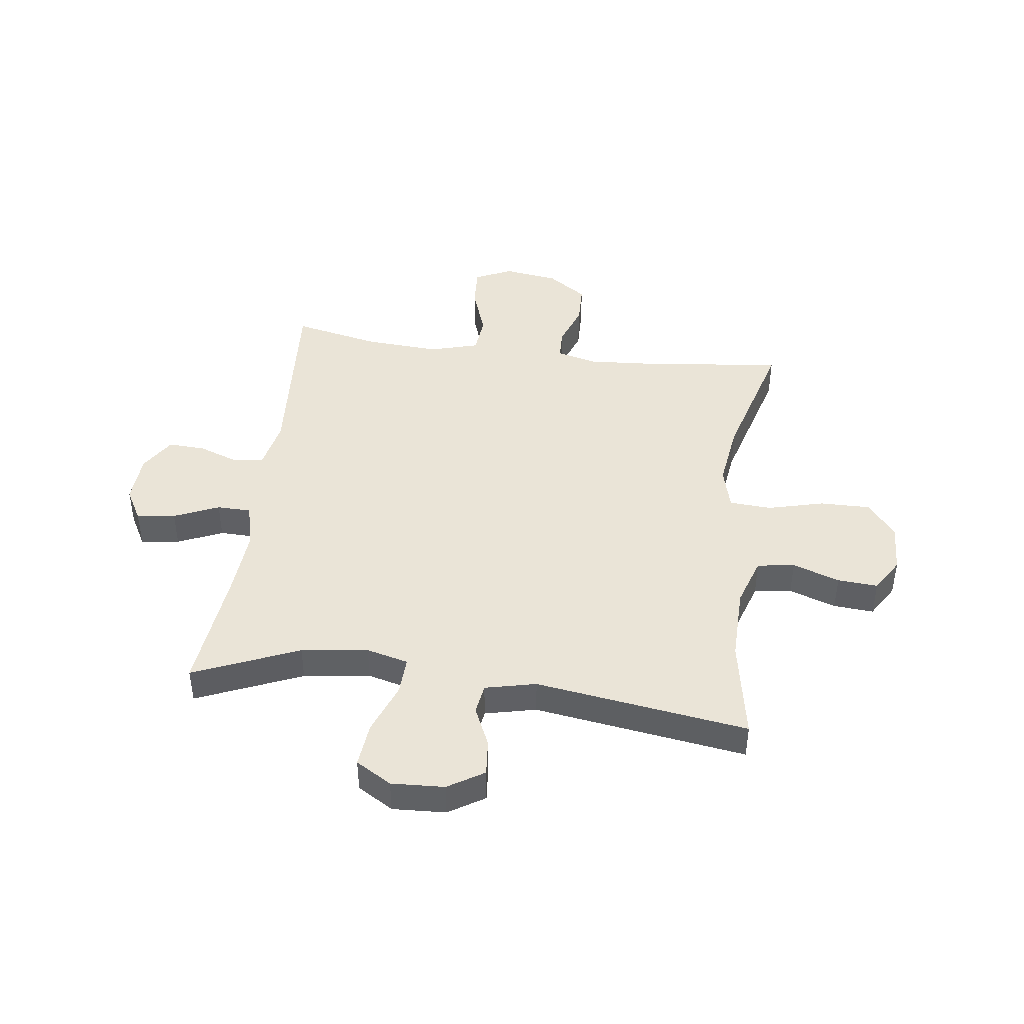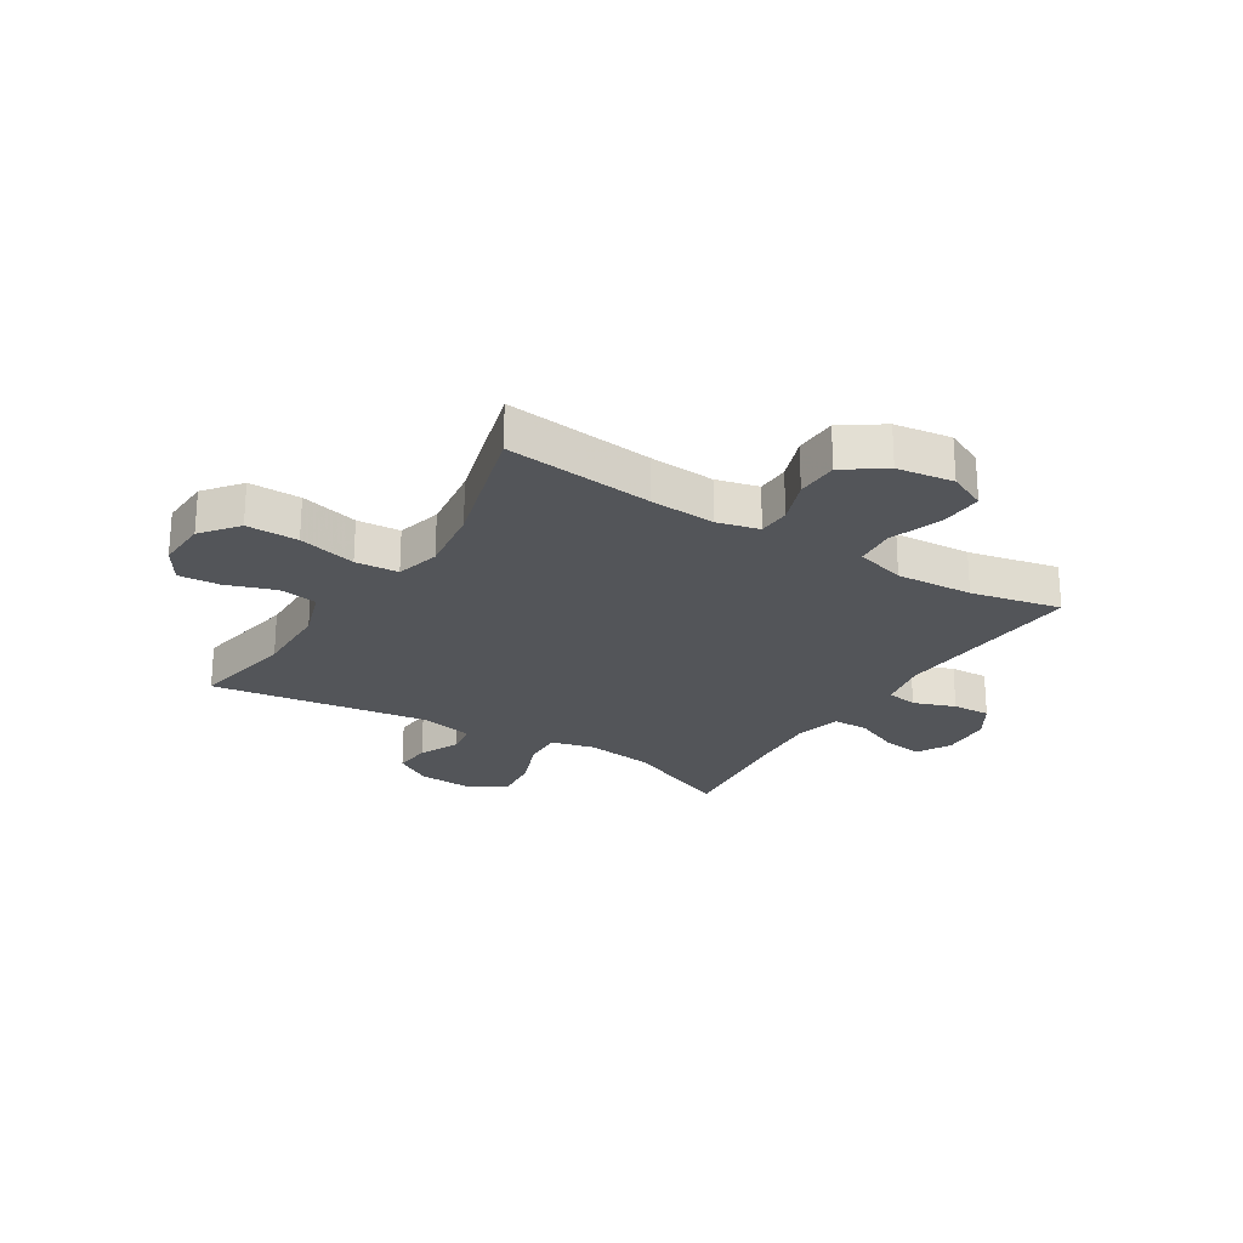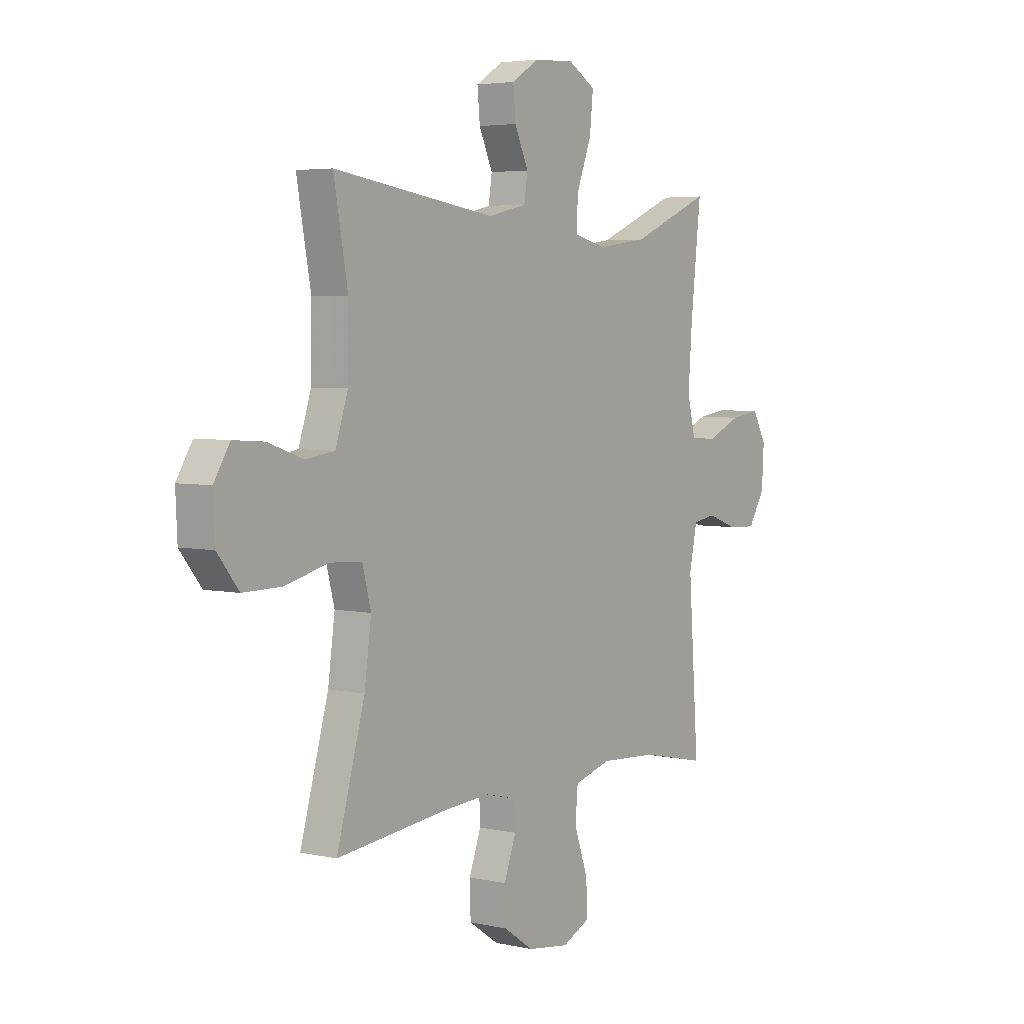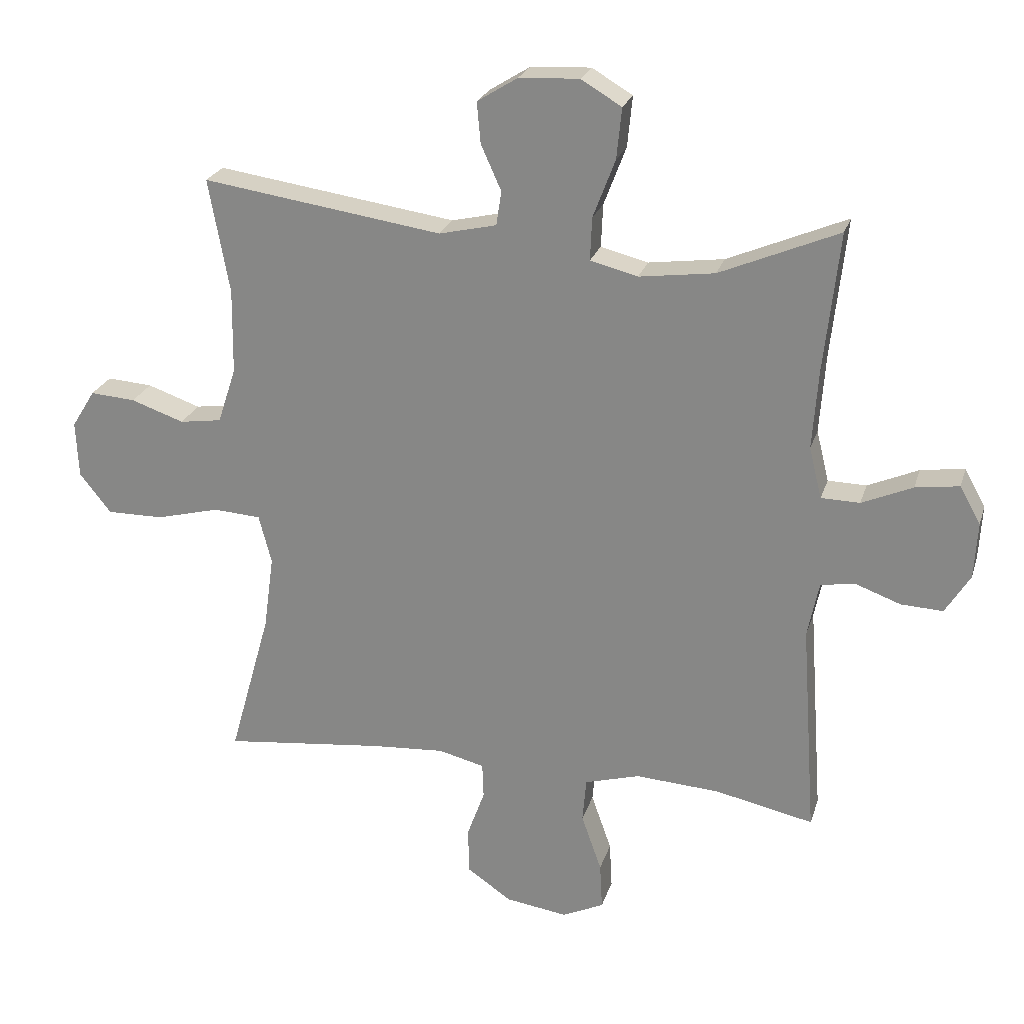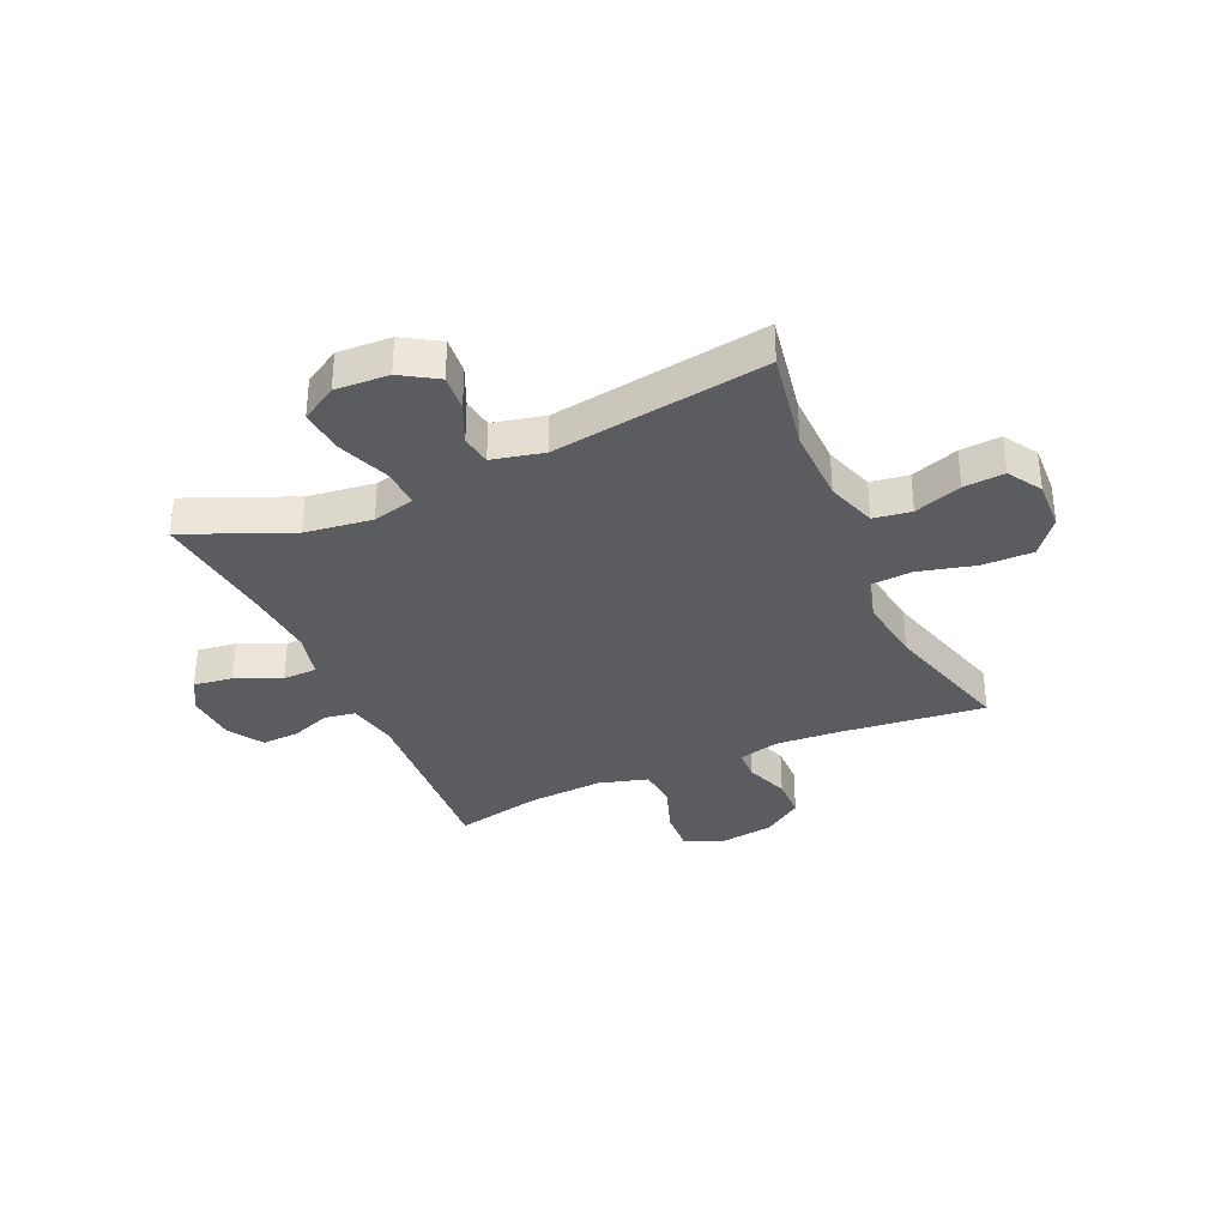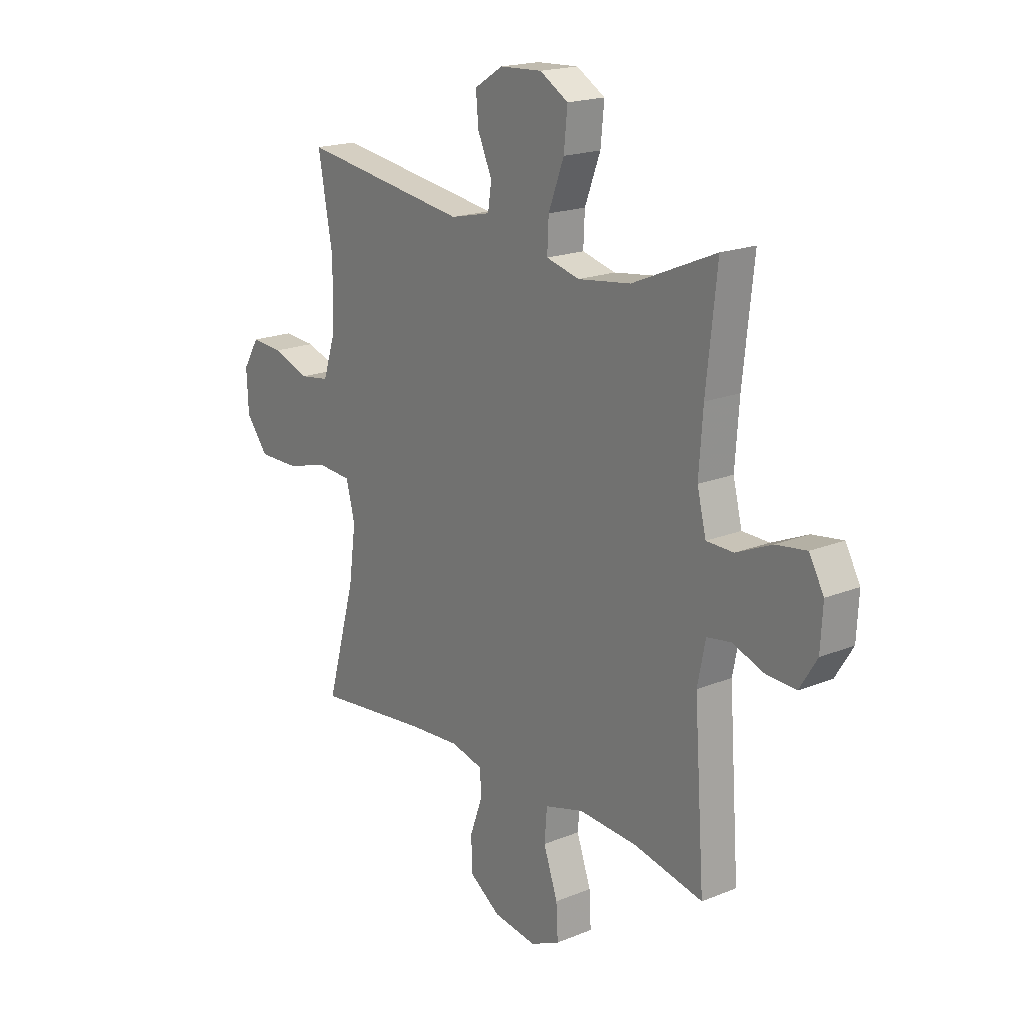
<metadata>
{"format":"obj","ext":"obj","renderer":"f3d","projection":"perspective","resolution":1024,"background":"white","views":[{"elev":43.8,"azim":7.5,"up":"+Y"},{"elev":-24.0,"azim":148.1,"up":"+Y"},{"elev":4.4,"azim":125.8,"up":"+Z"},{"elev":24.0,"azim":-164.4,"up":"+Z"},{"elev":-34.3,"azim":24.2,"up":"+Y"},{"elev":18.8,"azim":-127.7,"up":"+Z"}]}
</metadata>
<code>
v -0.5 0.07 -0.5
v -0.476 0.07 -0.161
v -0.494 0.07 -0.073
v -0.548 0.07 -0.064
v -0.62 0.07 -0.09
v -0.686 0.07 -0.093
v -0.725 0.07 -0.03
v -0.73 0.07 0.059
v -0.697 0.07 0.118
v -0.628 0.07 0.108
v -0.548 0.07 0.073
v -0.487 0.07 0.074
v -0.467 0.07 0.155
v -0.476 0.07 0.28
v -0.5 0.07 0.5
v -0.312 0.07 0.42
v -0.193 0.07 0.404
v -0.118 0.07 0.423
v -0.121 0.07 0.491
v -0.156 0.07 0.583
v -0.164 0.07 0.663
v -0.1 0.07 0.701
v -0.005 0.07 0.696
v 0.059 0.07 0.656
v 0.053 0.07 0.591
v 0.021 0.07 0.52
v 0.029 0.07 0.466
v 0.12 0.07 0.445
v 0.5 0.07 0.5
v 0.467 0.07 0.319
v 0.469 0.07 0.185
v 0.498 0.07 0.096
v 0.565 0.07 0.086
v 0.649 0.07 0.115
v 0.721 0.07 0.12
v 0.758 0.07 0.06
v 0.754 0.07 -0.029
v 0.704 0.07 -0.092
v 0.614 0.07 -0.091
v 0.513 0.07 -0.065
v 0.438 0.07 -0.07
v 0.418 0.07 -0.147
v 0.434 0.07 -0.265
v 0.5 0.07 -0.5
v 0.243 0.07 -0.471
v 0.129 0.07 -0.463
v 0.056 0.07 -0.481
v 0.054 0.07 -0.537
v 0.082 0.07 -0.614
v 0.08 0.07 -0.688
v 0.01 0.07 -0.736
v -0.088 0.07 -0.75
v -0.154 0.07 -0.719
v -0.15 0.07 -0.645
v -0.118 0.07 -0.554
v -0.124 0.07 -0.484
v -0.211 0.07 -0.459
v -0.344 0.07 -0.467
v -0.5 0 -0.5
v -0.476 0 -0.161
v -0.494 0 -0.073
v -0.548 0 -0.064
v -0.62 0 -0.09
v -0.686 0 -0.093
v -0.725 0 -0.03
v -0.73 0 0.059
v -0.697 0 0.118
v -0.628 0 0.108
v -0.548 0 0.073
v -0.487 0 0.074
v -0.467 0 0.155
v -0.476 0 0.28
v -0.5 0 0.5
v -0.312 0 0.42
v -0.193 0 0.404
v -0.118 0 0.423
v -0.121 0 0.491
v -0.156 0 0.583
v -0.164 0 0.663
v -0.1 0 0.701
v -0.005 0 0.696
v 0.059 0 0.656
v 0.053 0 0.591
v 0.021 0 0.52
v 0.029 0 0.466
v 0.12 0 0.445
v 0.5 0 0.5
v 0.467 0 0.319
v 0.469 0 0.185
v 0.498 0 0.096
v 0.565 0 0.086
v 0.649 0 0.115
v 0.721 0 0.12
v 0.758 0 0.06
v 0.754 0 -0.029
v 0.704 0 -0.092
v 0.614 0 -0.091
v 0.513 0 -0.065
v 0.438 0 -0.07
v 0.418 0 -0.147
v 0.434 0 -0.265
v 0.5 0 -0.5
v 0.243 0 -0.471
v 0.129 0 -0.463
v 0.056 0 -0.481
v 0.054 0 -0.537
v 0.082 0 -0.614
v 0.08 0 -0.688
v 0.01 0 -0.736
v -0.088 0 -0.75
v -0.154 0 -0.719
v -0.15 0 -0.645
v -0.118 0 -0.554
v -0.124 0 -0.484
v -0.211 0 -0.459
v -0.344 0 -0.467
f 53 54 55
f 52 53 55
f 51 52 55
f 50 51 55
f 49 50 55
f 48 49 55
f 47 48 55 56
f 46 47 56 57
f 43 44 45
f 42 43 45 46
f 41 42 46 57
f 38 39 40
f 37 38 40
f 36 37 40
f 35 36 40
f 34 35 40
f 33 34 40
f 32 33 40 41
f 41 57 58
f 32 41 58
f 31 32 58
f 28 29 30
f 58 1 2
f 31 58 2
f 30 31 2
f 28 30 2
f 27 28 2
f 24 25 26
f 23 24 26
f 22 23 26
f 21 22 26
f 20 21 26
f 19 20 26
f 14 15 16
f 13 14 16 17
f 12 13 17 18
f 9 10 11
f 8 9 11
f 7 8 11
f 6 7 11
f 5 6 11
f 4 5 11
f 3 4 11 12
f 2 3 12 18
f 18 19 26 27
f 2 18 27
f 113 112 111
f 113 111 110
f 113 110 109
f 113 109 108
f 113 108 107
f 113 107 106
f 114 113 106 105
f 115 114 105 104
f 103 102 101
f 104 103 101 100
f 115 104 100 99
f 98 97 96
f 98 96 95
f 98 95 94
f 98 94 93
f 98 93 92
f 98 92 91
f 99 98 91 90
f 116 115 99
f 116 99 90
f 116 90 89
f 88 87 86
f 60 59 116
f 60 116 89
f 60 89 88
f 60 88 86
f 60 86 85
f 84 83 82
f 84 82 81
f 84 81 80
f 84 80 79
f 84 79 78
f 84 78 77
f 74 73 72
f 75 74 72 71
f 76 75 71 70
f 69 68 67
f 69 67 66
f 69 66 65
f 69 65 64
f 69 64 63
f 69 63 62
f 70 69 62 61
f 76 70 61 60
f 85 84 77 76
f 85 76 60
f 1 59 60 2
f 2 60 61 3
f 3 61 62 4
f 4 62 63 5
f 5 63 64 6
f 6 64 65 7
f 7 65 66 8
f 8 66 67 9
f 9 67 68 10
f 10 68 69 11
f 11 69 70 12
f 12 70 71 13
f 13 71 72 14
f 14 72 73 15
f 15 73 74 16
f 16 74 75 17
f 17 75 76 18
f 18 76 77 19
f 19 77 78 20
f 20 78 79 21
f 21 79 80 22
f 22 80 81 23
f 23 81 82 24
f 24 82 83 25
f 25 83 84 26
f 26 84 85 27
f 27 85 86 28
f 28 86 87 29
f 29 87 88 30
f 30 88 89 31
f 31 89 90 32
f 32 90 91 33
f 33 91 92 34
f 34 92 93 35
f 35 93 94 36
f 36 94 95 37
f 37 95 96 38
f 38 96 97 39
f 39 97 98 40
f 40 98 99 41
f 41 99 100 42
f 42 100 101 43
f 43 101 102 44
f 44 102 103 45
f 45 103 104 46
f 46 104 105 47
f 47 105 106 48
f 48 106 107 49
f 49 107 108 50
f 50 108 109 51
f 51 109 110 52
f 52 110 111 53
f 53 111 112 54
f 54 112 113 55
f 55 113 114 56
f 56 114 115 57
f 57 115 116 58
f 58 116 59 1

</code>
